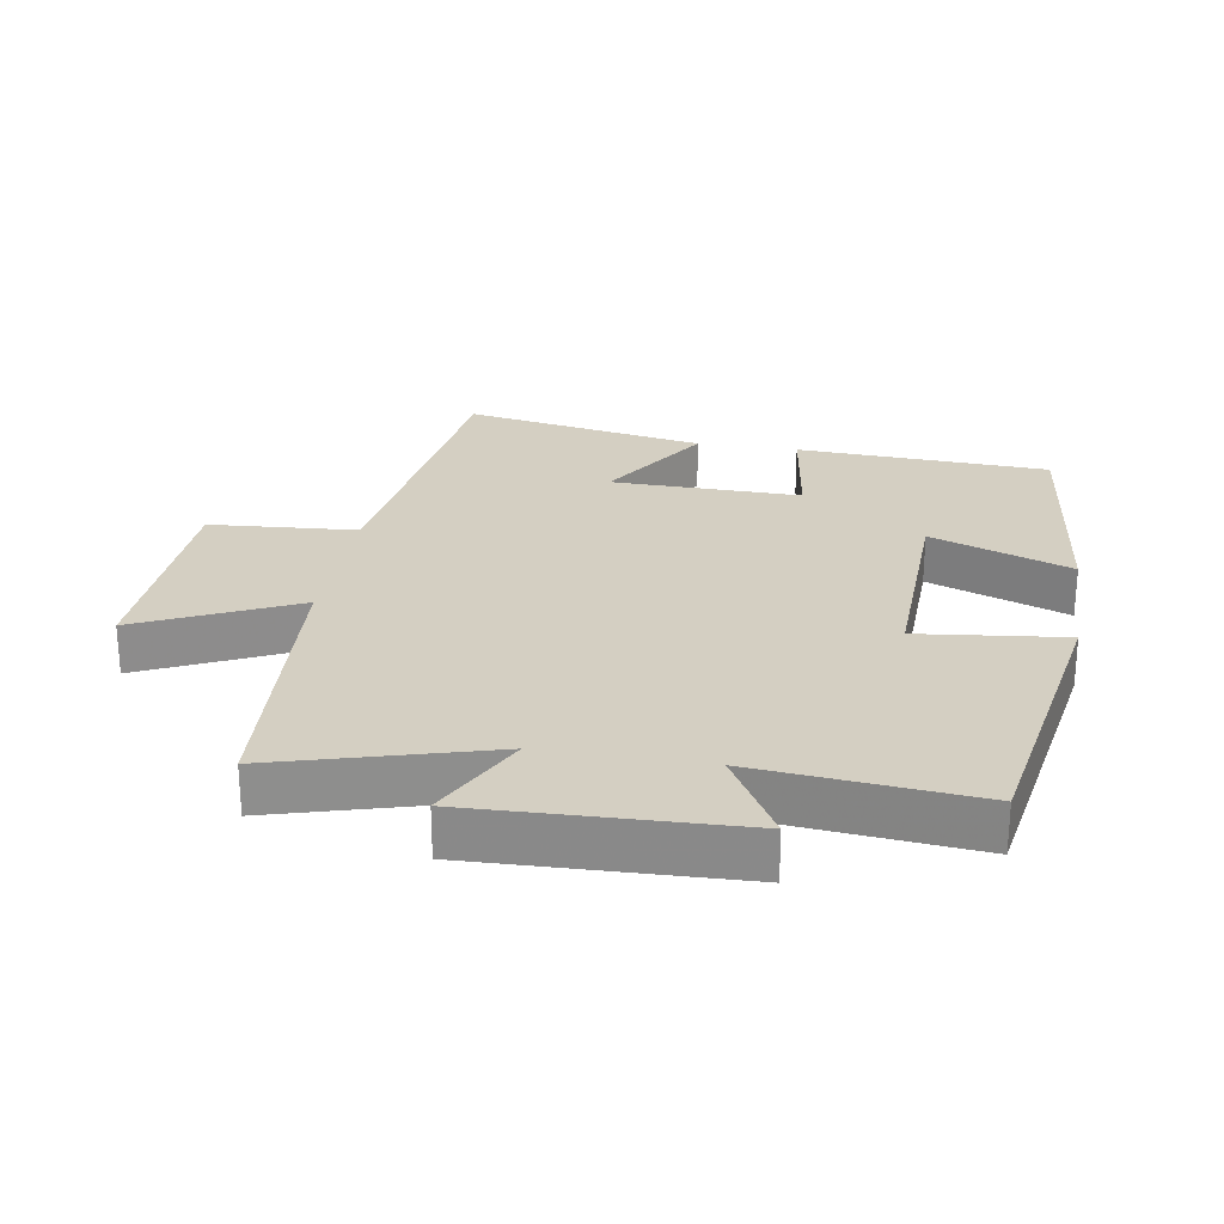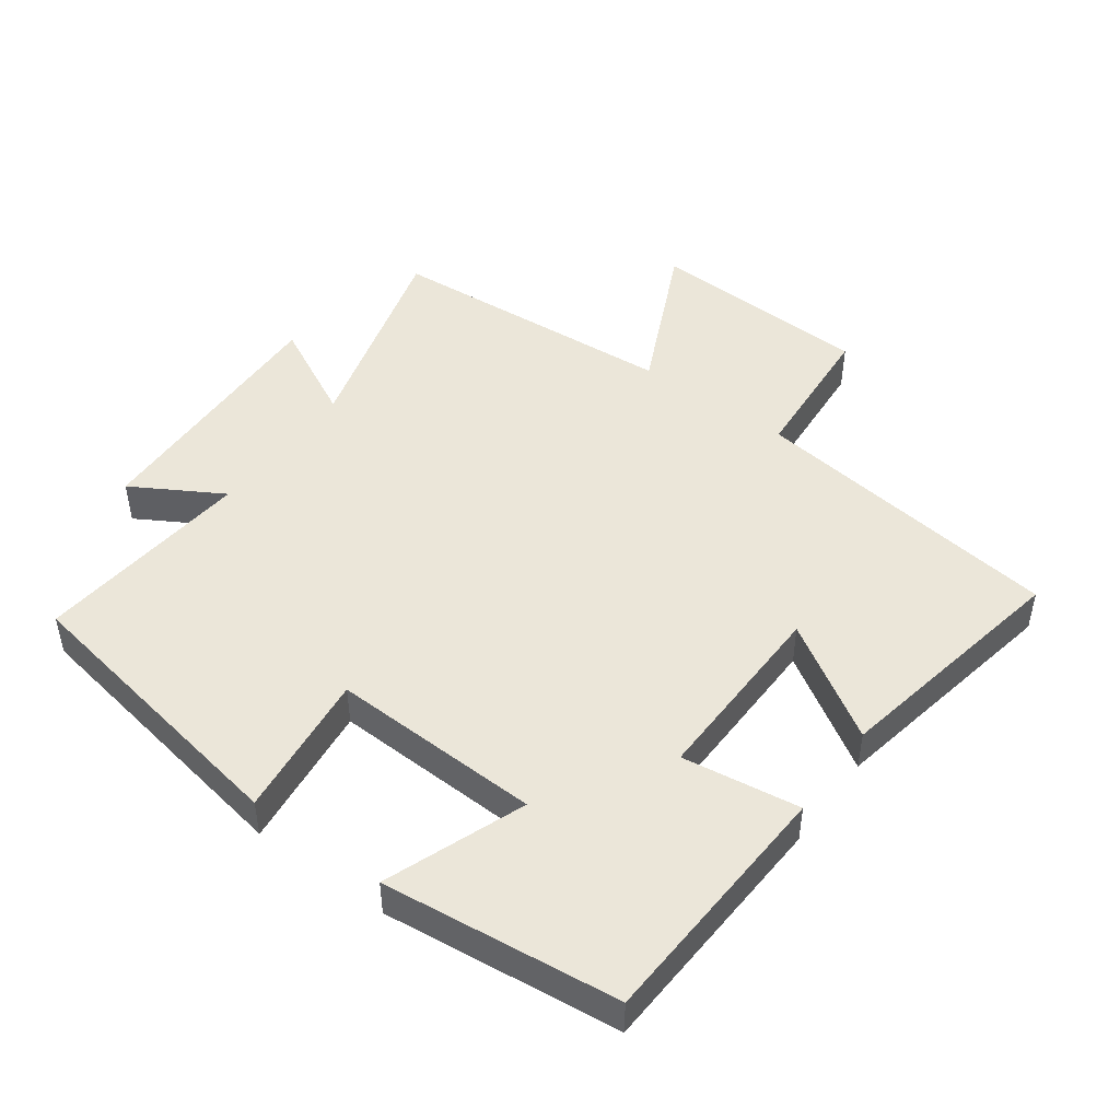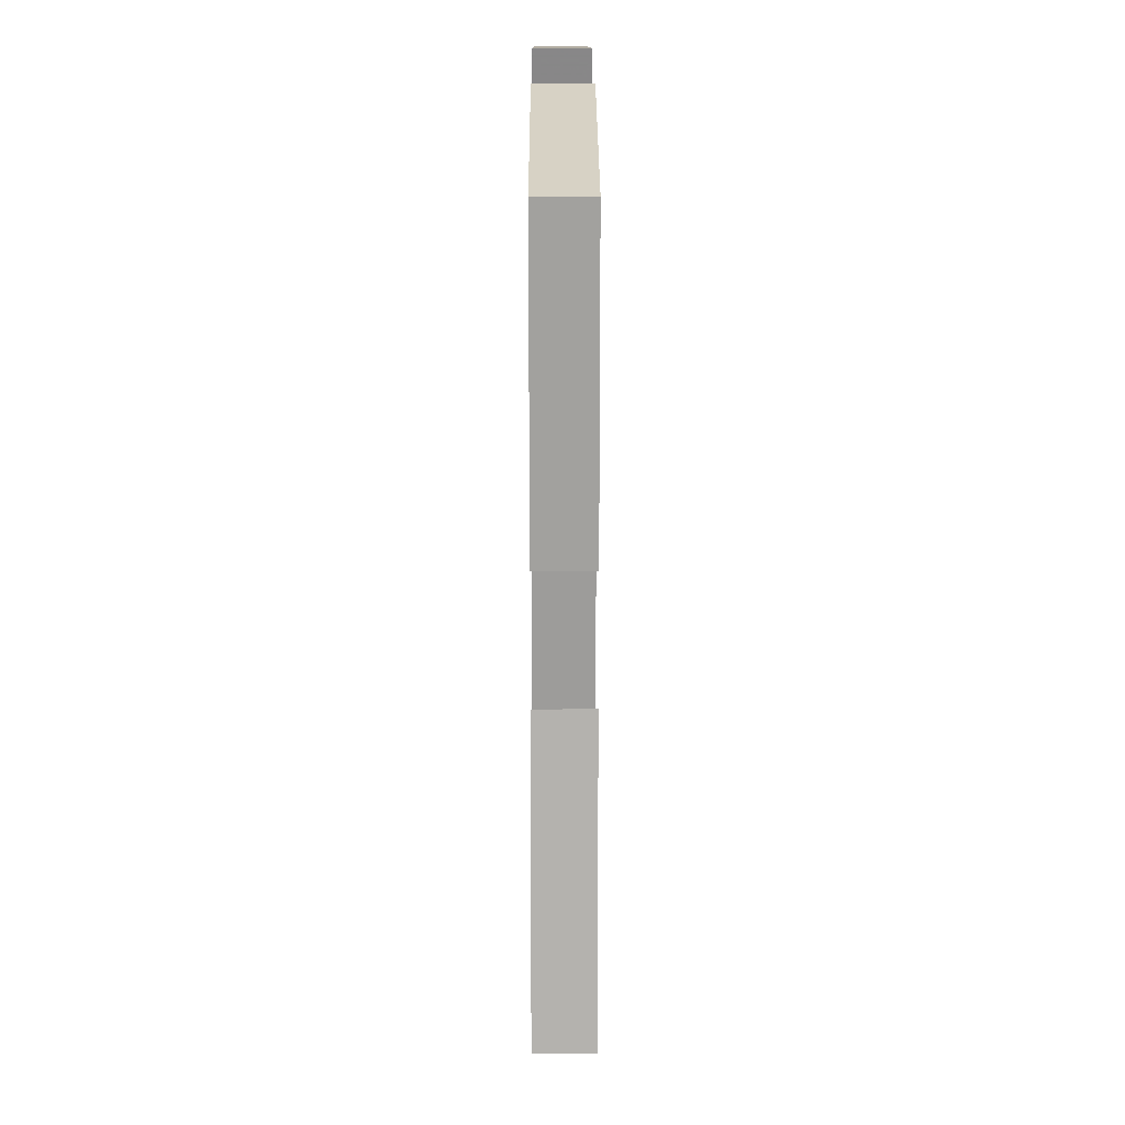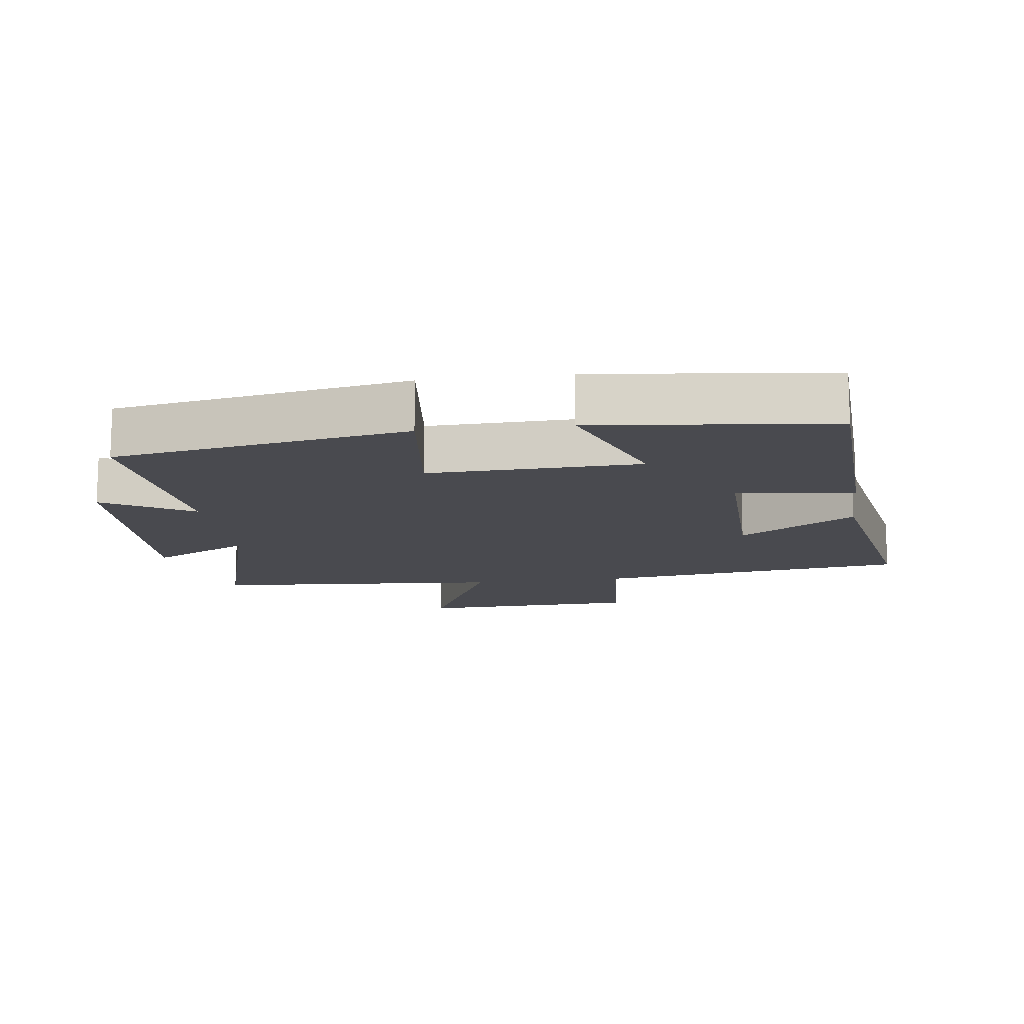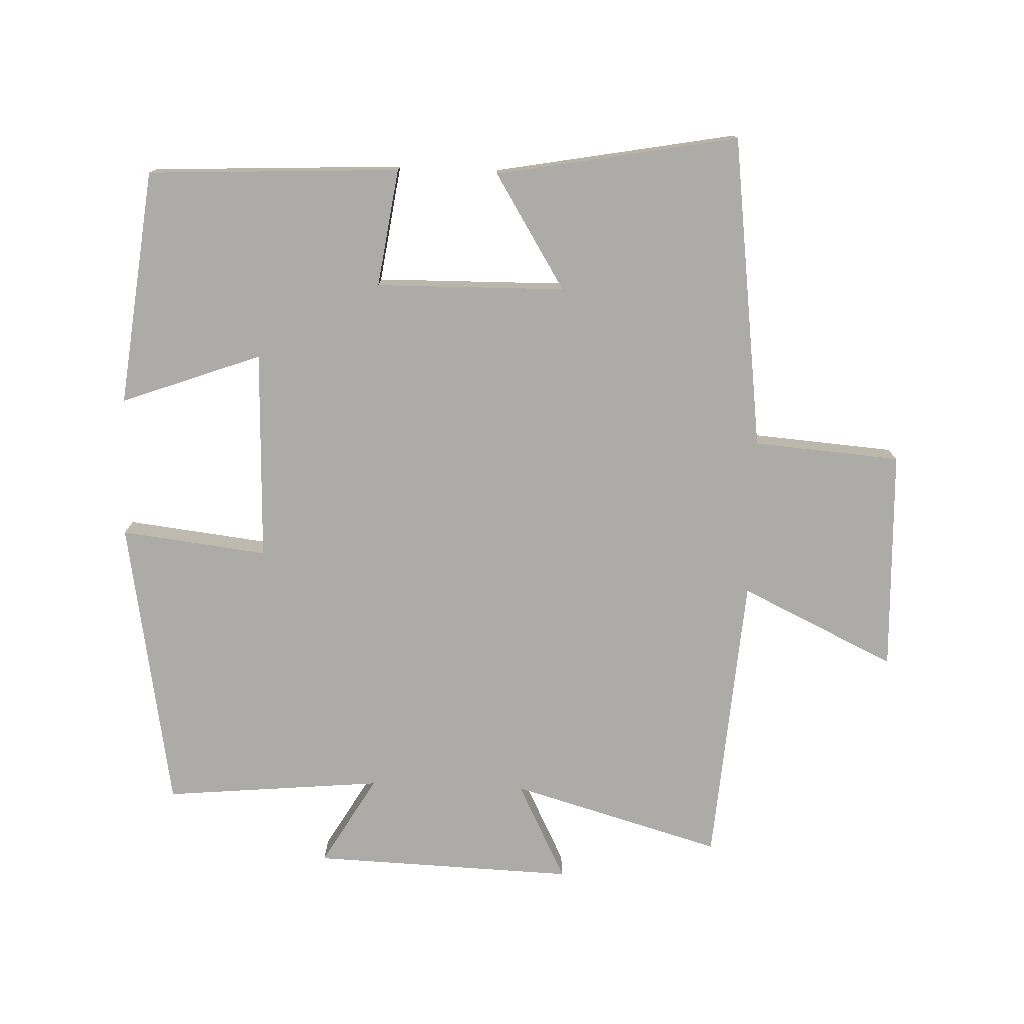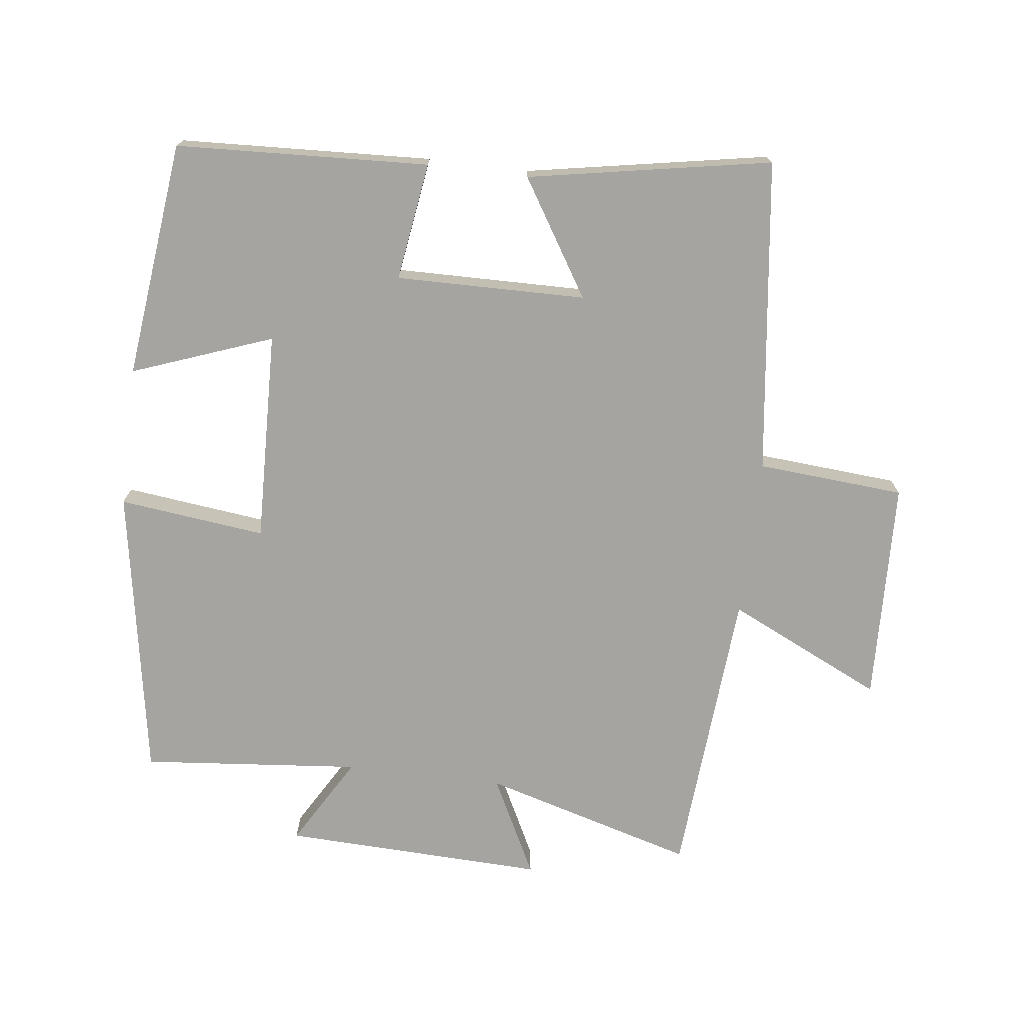
<metadata>
{"format":"obj","ext":"obj","renderer":"f3d","projection":"perspective","resolution":1024,"background":"white","views":[{"elev":25.5,"azim":-80.5,"up":"+Y"},{"elev":47.3,"azim":36.3,"up":"+Y"},{"elev":20.7,"azim":89.8,"up":"+Z"},{"elev":-13.5,"azim":7.6,"up":"+Y"},{"elev":-76.4,"azim":87.9,"up":"+Y"},{"elev":-73.3,"azim":83.0,"up":"+Y"}]}
</metadata>
<code>
v 0.482 0.07 0.459
v 0.5 0.07 0.078
v 0.322 0.07 0.104
v 0.326 0.07 -0.182
v 0.5 0.07 -0.074
v 0.567 0.07 -0.44
v 0.093 0.07 -0.5
v 0.076 0.07 -0.722
v -0.26 0.07 -0.734
v -0.149 0.07 -0.5
v -0.591 0.07 -0.467
v -0.5 0.07 -0.148
v -0.649 0.07 -0.223
v -0.635 0.07 0.173
v -0.5 0.07 0.094
v -0.531 0.07 0.424
v -0.089 0.07 0.5
v -0.115 0.07 0.279
v 0.203 0.07 0.289
v 0.125 0.07 0.5
v 0.482 0 0.459
v 0.5 0 0.078
v 0.322 0 0.104
v 0.326 0 -0.182
v 0.5 0 -0.074
v 0.567 0 -0.44
v 0.093 0 -0.5
v 0.076 0 -0.722
v -0.26 0 -0.734
v -0.149 0 -0.5
v -0.591 0 -0.467
v -0.5 0 -0.148
v -0.649 0 -0.223
v -0.635 0 0.173
v -0.5 0 0.094
v -0.531 0 0.424
v -0.089 0 0.5
v -0.115 0 0.279
v 0.203 0 0.289
v 0.125 0 0.5
f 19 20 1 2
f 18 19 2 3
f 15 16 17 18
f 15 18 3 4
f 12 13 14 15
f 12 15 4
f 10 11 12 4
f 7 8 9 10
f 6 7 10
f 4 5 6 10
f 22 21 40 39
f 23 22 39 38
f 38 37 36 35
f 24 23 38 35
f 35 34 33 32
f 24 35 32
f 24 32 31 30
f 30 29 28 27
f 30 27 26
f 30 26 25 24
f 1 21 22 2
f 2 22 23 3
f 3 23 24 4
f 4 24 25 5
f 5 25 26 6
f 6 26 27 7
f 7 27 28 8
f 8 28 29 9
f 9 29 30 10
f 10 30 31 11
f 11 31 32 12
f 12 32 33 13
f 13 33 34 14
f 14 34 35 15
f 15 35 36 16
f 16 36 37 17
f 17 37 38 18
f 18 38 39 19
f 19 39 40 20
f 20 40 21 1

</code>
